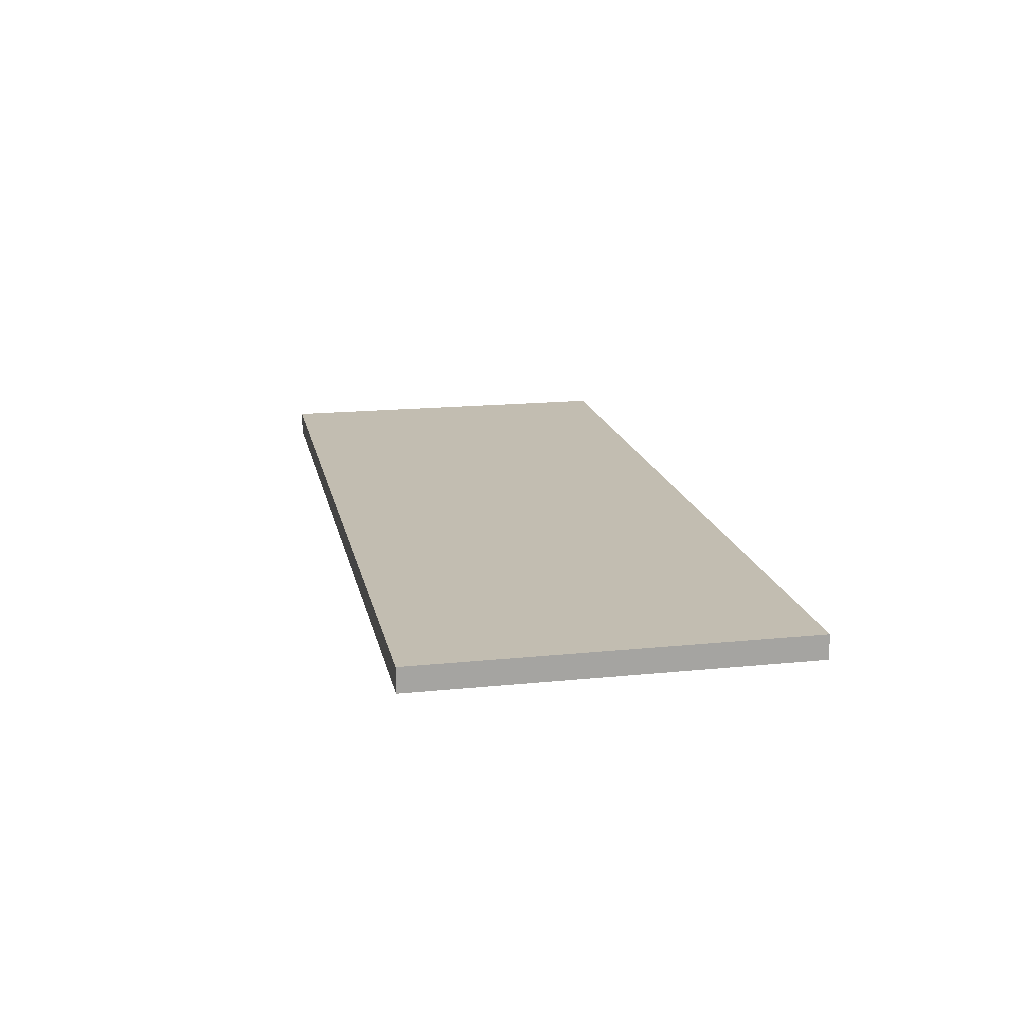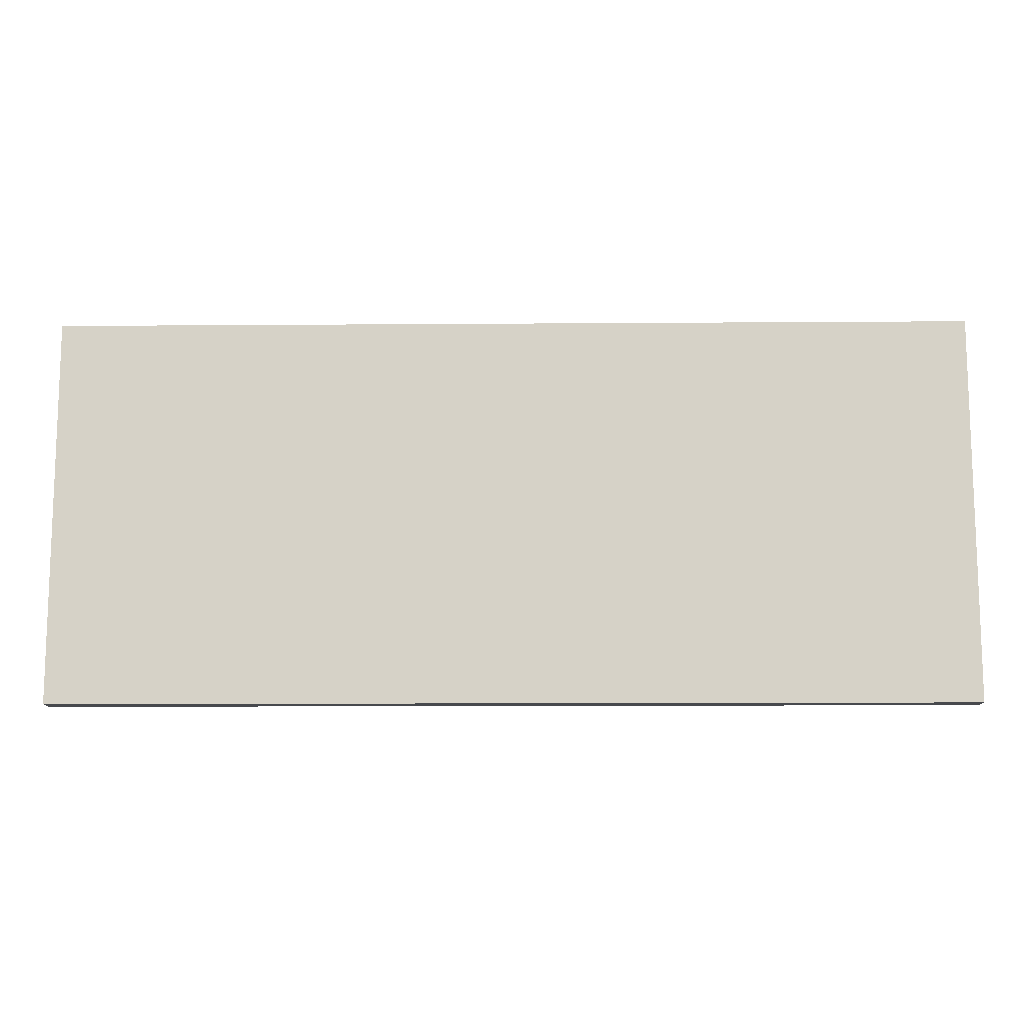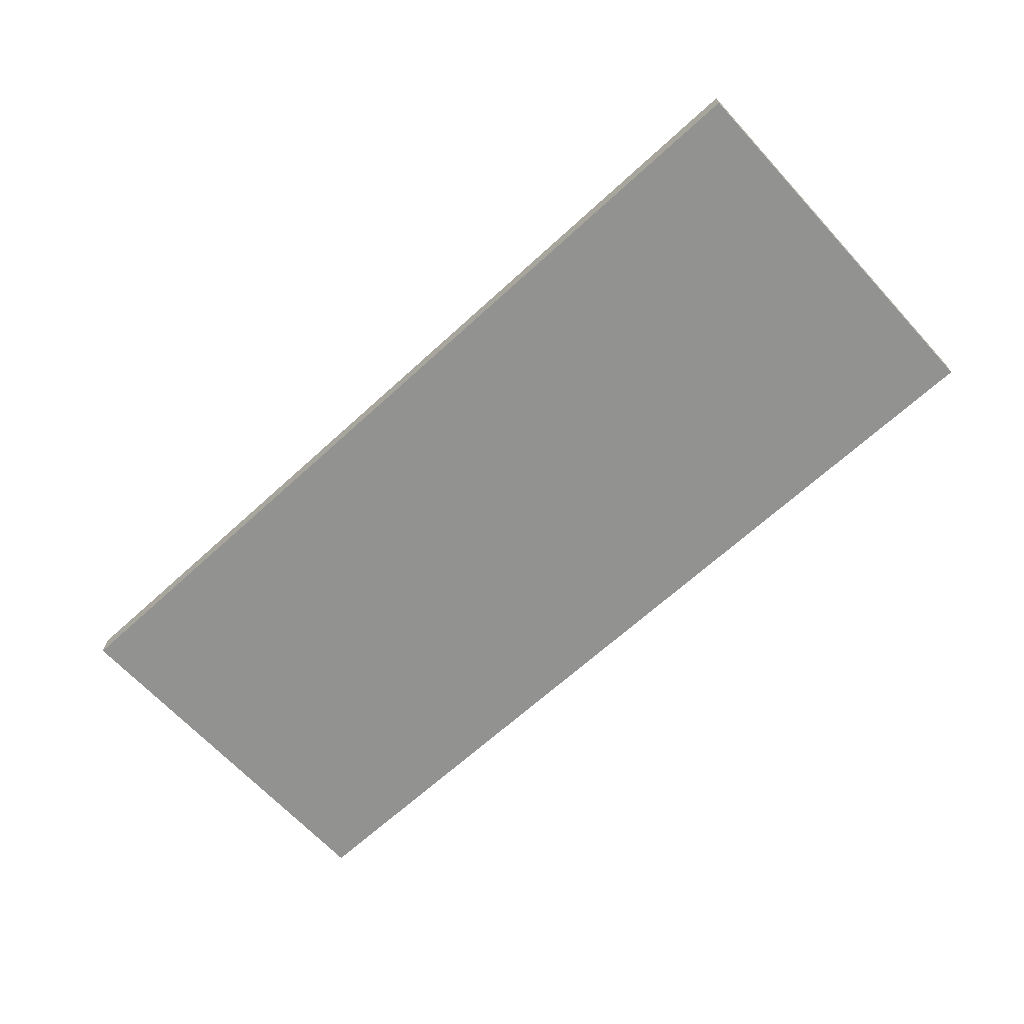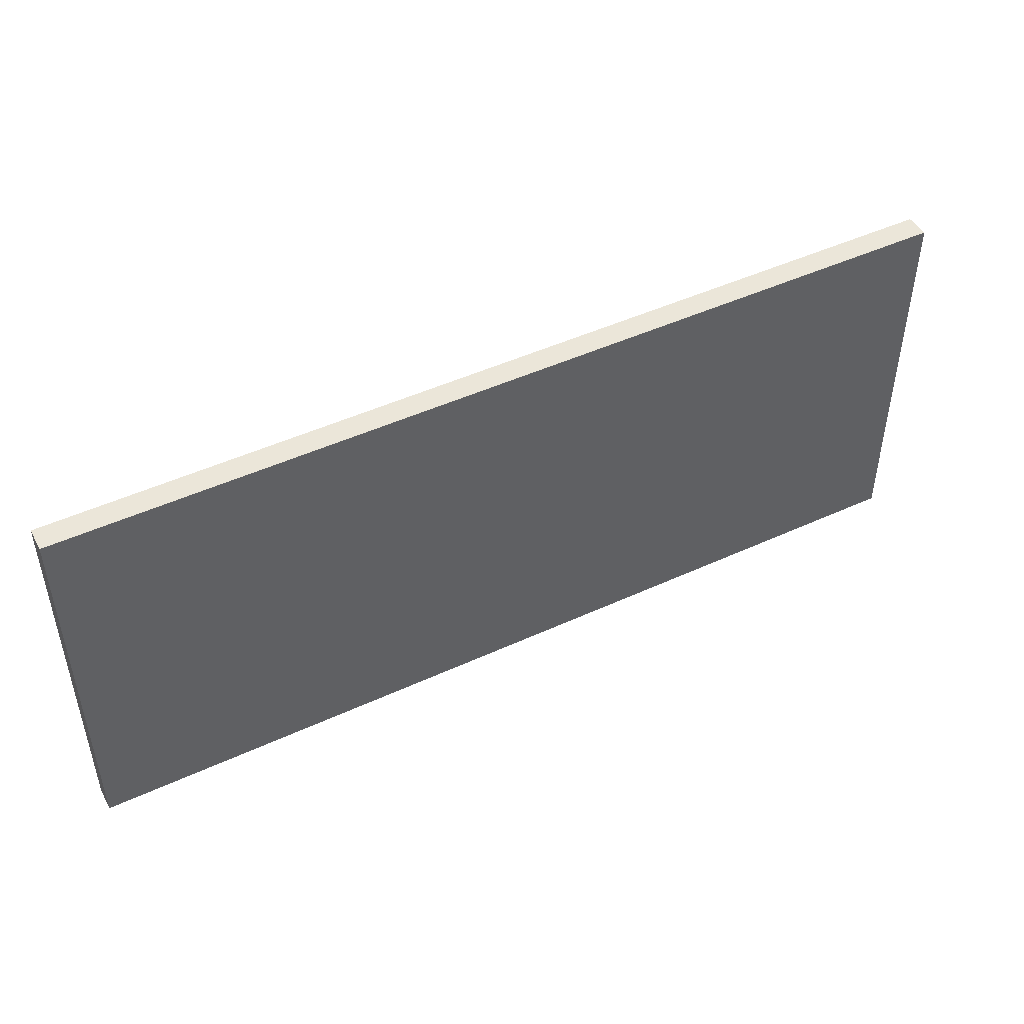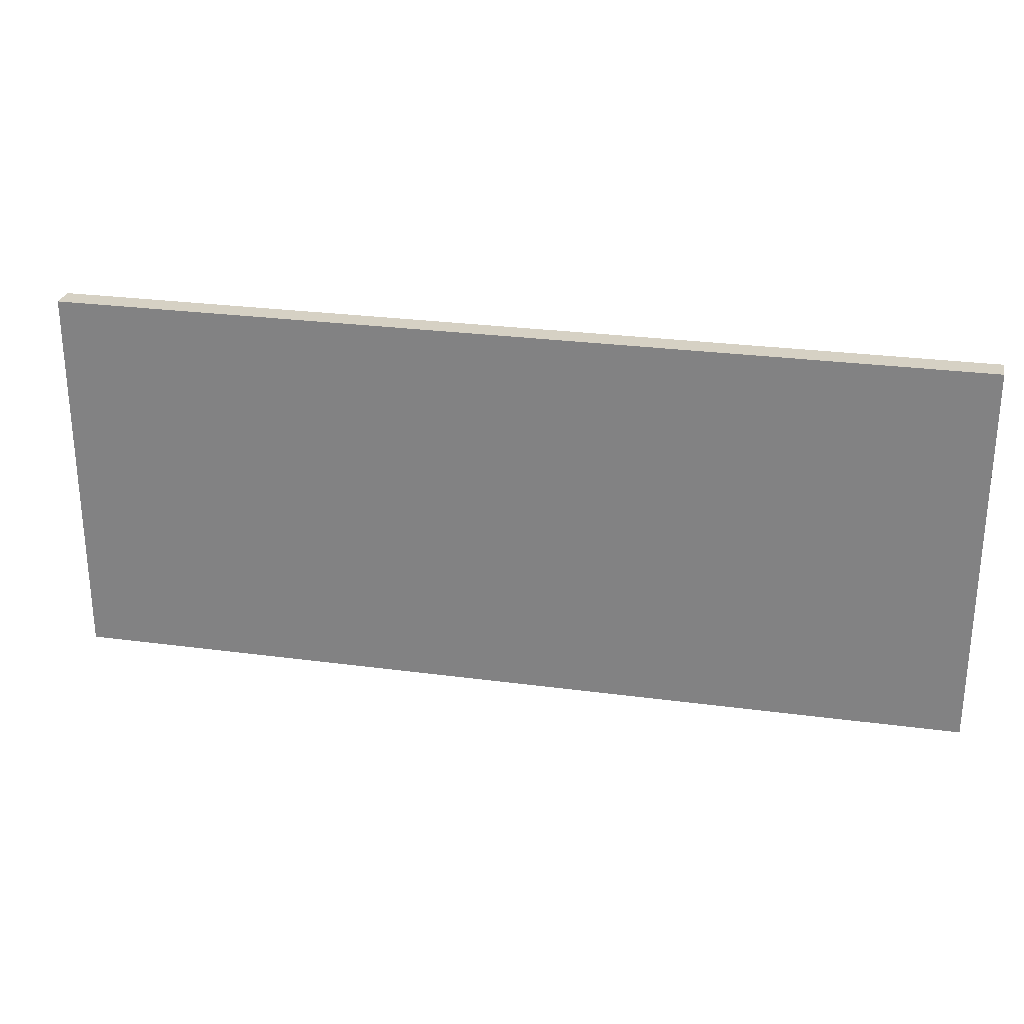
<metadata>
{"format":"obj","ext":"obj","renderer":"f3d","projection":"perspective","resolution":1024,"background":"white","views":[{"elev":16.9,"azim":-101.5,"up":"+Y"},{"elev":-12.0,"azim":-179.0,"up":"+Z"},{"elev":-66.2,"azim":-137.4,"up":"+Y"},{"elev":47.0,"azim":-27.6,"up":"+Z"},{"elev":26.9,"azim":11.8,"up":"+Z"}]}
</metadata>
<code>
o
v -0.3 6.3 -23.4
v -0.3 6.3 -23.3
v -0.3 6.3 -22.8
v -0.3 6.3 -22.7
v -0.3 6.3 -22.4
v -0.3 6.3 -22.3
v -0.3 6.3 -22
v -0.3 6.3 -21.9
v -0.3 6.3 -21.8
v -0.3 6.4 -23.4
v -0.3 6.4 -23.3
v -0.3 6.4 -22.8
v -0.3 6.4 -22.7
v -0.3 6.4 -22.4
v -0.3 6.4 -22.3
v -0.3 6.4 -22
v -0.3 6.4 -21.9
v -0.3 6.4 -21.8
v 3.5 6.3 -23.4
v 3.5 6.3 -23.2
v 3.5 6.3 -22.9
v 3.5 6.3 -22.8
v 3.5 6.3 -22.3
v 3.5 6.3 -22.1
v 3.5 6.3 -21.8
v 3.5 6.4 -23.4
v 3.5 6.4 -23.2
v 3.5 6.4 -22.9
v 3.5 6.4 -22.8
v 3.5 6.4 -22.3
v 3.5 6.4 -22.1
v 3.5 6.4 -21.8
v -0.3 6.3 -23.4
v -0.3 6.4 -23.4
v 0 6.3 -23.4
v 0 6.4 -23.4
v 0.9 6.3 -23.4
v 0.9 6.4 -23.4
v 1.9 6.3 -23.4
v 1.9 6.4 -23.4
v 2.8 6.3 -23.4
v 2.8 6.4 -23.4
v 3.1 6.3 -23.4
v 3.1 6.4 -23.4
v 3.4 6.3 -23.4
v 3.4 6.4 -23.4
v 3.5 6.3 -23.4
v 3.5 6.4 -23.4
v -0.3 6.3 -21.8
v -0.3 6.4 -21.8
v 0.2 6.3 -21.8
v 0.2 6.4 -21.8
v 0.5 6.3 -21.8
v 0.5 6.4 -21.8
v 3.5 6.3 -21.8
v 3.5 6.4 -21.8
v -0.3 6.3 -23.4
v 0 6.3 -23.4
v 0.9 6.3 -23.4
v 1.9 6.3 -23.4
v 2.8 6.3 -23.4
v 3.1 6.3 -23.4
v 3.4 6.3 -23.4
v 3.5 6.3 -23.4
v -0.3 6.3 -23.3
v 0 6.3 -23.3
v 0.8 6.3 -23.3
v 0.9 6.3 -23.3
v 1 6.3 -23.3
v 1.9 6.3 -23.3
v 2 6.3 -23.3
v 2.8 6.3 -23.3
v 3.1 6.3 -23.3
v 3.3 6.3 -23.3
v 3.4 6.3 -23.3
v 0.7 6.3 -23.2
v 0.8 6.3 -23.2
v 1 6.3 -23.2
v 1.9 6.3 -23.2
v 2 6.3 -23.2
v 2.3 6.3 -23.2
v 3.2 6.3 -23.2
v 3.3 6.3 -23.2
v 3.4 6.3 -23.2
v 3.5 6.3 -23.2
v 0.5 6.3 -23.1
v 0.7 6.3 -23.1
v 0.8 6.3 -23.1
v 1.2 6.3 -23.1
v 1.5 6.3 -23.1
v 2 6.3 -23.1
v 2.3 6.3 -23.1
v 2.5 6.3 -23.1
v 3.2 6.3 -23.1
v 3.4 6.3 -23.1
v 0.4 6.3 -23
v 0.5 6.3 -23
v 0.6 6.3 -23
v 0.7 6.3 -23
v 1.3 6.3 -23
v 1.4 6.3 -23
v 1.5 6.3 -23
v 1.6 6.3 -23
v 2.3 6.3 -23
v 2.4 6.3 -23
v 2.5 6.3 -23
v 2.7 6.3 -23
v 0.2 6.3 -22.9
v 0.4 6.3 -22.9
v 0.5 6.3 -22.9
v 0.6 6.3 -22.9
v 1.1 6.3 -22.9
v 1.2 6.3 -22.9
v 1.4 6.3 -22.9
v 1.5 6.3 -22.9
v 1.6 6.3 -22.9
v 1.8 6.3 -22.9
v 2.4 6.3 -22.9
v 2.6 6.3 -22.9
v 2.7 6.3 -22.9
v 2.8 6.3 -22.9
v 3.3 6.3 -22.9
v 3.5 6.3 -22.9
v -0.3 6.3 -22.8
v 0.2 6.3 -22.8
v 0.3 6.3 -22.8
v 0.5 6.3 -22.8
v 1 6.3 -22.8
v 1.1 6.3 -22.8
v 1.3 6.3 -22.8
v 1.5 6.3 -22.8
v 1.8 6.3 -22.8
v 2 6.3 -22.8
v 2.6 6.3 -22.8
v 2.8 6.3 -22.8
v 3.3 6.3 -22.8
v 3.5 6.3 -22.8
v -0.3 6.3 -22.7
v 0.3 6.3 -22.7
v 1.1 6.3 -22.7
v 2 6.3 -22.7
v 2.8 6.3 -22.7
v 3.3 6.3 -22.7
v 1 6.3 -22.6
v 1.1 6.3 -22.6
v -0.3 6.3 -22.4
v 1.2 6.3 -22.4
v -0.3 6.3 -22.3
v 1.2 6.3 -22.3
v 2 6.3 -22.3
v 3.4 6.3 -22.3
v 3.5 6.3 -22.3
v 1.2 6.3 -22.2
v 2 6.3 -22.2
v 3.4 6.3 -22.2
v 2 6.3 -22.1
v 3.5 6.3 -22.1
v -0.3 6.3 -22
v 0.3 6.3 -22
v -0.3 6.3 -21.9
v 0.2 6.3 -21.9
v 0.3 6.3 -21.9
v 0.5 6.3 -21.9
v -0.3 6.3 -21.8
v 0.2 6.3 -21.8
v 0.5 6.3 -21.8
v 3.5 6.3 -21.8
v -0.3 6.4 -23.4
v 0 6.4 -23.4
v 0.9 6.4 -23.4
v 1.9 6.4 -23.4
v 2.8 6.4 -23.4
v 3.1 6.4 -23.4
v 3.4 6.4 -23.4
v 3.5 6.4 -23.4
v -0.3 6.4 -23.3
v 0 6.4 -23.3
v 0.8 6.4 -23.3
v 0.9 6.4 -23.3
v 1 6.4 -23.3
v 1.9 6.4 -23.3
v 2 6.4 -23.3
v 2.8 6.4 -23.3
v 3.1 6.4 -23.3
v 3.3 6.4 -23.3
v 3.4 6.4 -23.3
v 0.7 6.4 -23.2
v 0.8 6.4 -23.2
v 1 6.4 -23.2
v 1.9 6.4 -23.2
v 2 6.4 -23.2
v 2.3 6.4 -23.2
v 3.2 6.4 -23.2
v 3.3 6.4 -23.2
v 3.4 6.4 -23.2
v 3.5 6.4 -23.2
v 0.5 6.4 -23.1
v 0.7 6.4 -23.1
v 0.8 6.4 -23.1
v 1.2 6.4 -23.1
v 1.5 6.4 -23.1
v 2 6.4 -23.1
v 2.3 6.4 -23.1
v 2.5 6.4 -23.1
v 3.2 6.4 -23.1
v 3.4 6.4 -23.1
v 0.4 6.4 -23
v 0.5 6.4 -23
v 0.6 6.4 -23
v 0.7 6.4 -23
v 1.3 6.4 -23
v 1.4 6.4 -23
v 1.5 6.4 -23
v 1.6 6.4 -23
v 2.3 6.4 -23
v 2.4 6.4 -23
v 2.5 6.4 -23
v 2.7 6.4 -23
v 0.2 6.4 -22.9
v 0.4 6.4 -22.9
v 0.5 6.4 -22.9
v 0.6 6.4 -22.9
v 1.1 6.4 -22.9
v 1.2 6.4 -22.9
v 1.4 6.4 -22.9
v 1.5 6.4 -22.9
v 1.6 6.4 -22.9
v 1.8 6.4 -22.9
v 2.4 6.4 -22.9
v 2.6 6.4 -22.9
v 2.7 6.4 -22.9
v 2.8 6.4 -22.9
v 3.3 6.4 -22.9
v 3.5 6.4 -22.9
v -0.3 6.4 -22.8
v 0.2 6.4 -22.8
v 0.3 6.4 -22.8
v 0.5 6.4 -22.8
v 1 6.4 -22.8
v 1.1 6.4 -22.8
v 1.3 6.4 -22.8
v 1.5 6.4 -22.8
v 1.8 6.4 -22.8
v 2 6.4 -22.8
v 2.6 6.4 -22.8
v 2.8 6.4 -22.8
v 3.3 6.4 -22.8
v 3.5 6.4 -22.8
v -0.3 6.4 -22.7
v 0.3 6.4 -22.7
v 1.1 6.4 -22.7
v 2 6.4 -22.7
v 2.8 6.4 -22.7
v 3.3 6.4 -22.7
v 1 6.4 -22.6
v 1.1 6.4 -22.6
v -0.3 6.4 -22.4
v 1.2 6.4 -22.4
v -0.3 6.4 -22.3
v 1.2 6.4 -22.3
v 2 6.4 -22.3
v 3.4 6.4 -22.3
v 3.5 6.4 -22.3
v 1.2 6.4 -22.2
v 2 6.4 -22.2
v 3.4 6.4 -22.2
v 2 6.4 -22.1
v 3.5 6.4 -22.1
v -0.3 6.4 -22
v 0.3 6.4 -22
v -0.3 6.4 -21.9
v 0.2 6.4 -21.9
v 0.3 6.4 -21.9
v 0.5 6.4 -21.9
v -0.3 6.4 -21.8
v 0.2 6.4 -21.8
v 0.5 6.4 -21.8
v 3.5 6.4 -21.8
f 1 2 10
f 2 3 11
f 10 2 11
f 3 4 12
f 11 3 12
f 4 5 13
f 12 4 13
f 5 6 14
f 13 5 14
f 6 7 15
f 14 6 15
f 7 8 16
f 15 7 16
f 8 9 17
f 16 8 17
f 17 9 18
f 26 20 19
f 27 21 20
f 27 20 26
f 28 22 21
f 28 21 27
f 29 23 22
f 29 22 28
f 30 24 23
f 30 23 29
f 31 25 24
f 31 24 30
f 32 25 31
f 33 34 35
f 35 34 36
f 35 36 37
f 37 36 38
f 37 38 39
f 39 38 40
f 39 40 41
f 41 40 42
f 41 42 43
f 43 42 44
f 43 44 45
f 45 44 46
f 45 46 47
f 47 46 48
f 51 50 49
f 52 50 51
f 53 52 51
f 54 52 53
f 55 54 53
f 56 54 55
f 57 58 65
f 58 59 66
f 65 58 66
f 66 59 67
f 59 60 68
f 67 59 68
f 68 60 69
f 60 61 70
f 69 60 70
f 70 61 71
f 61 62 72
f 71 61 72
f 62 63 73
f 72 62 73
f 73 63 74
f 63 64 75
f 74 63 75
f 66 67 76
f 65 66 76
f 68 69 77
f 76 67 77
f 67 68 77
f 69 70 78
f 77 69 78
f 70 71 79
f 78 70 79
f 73 74 80
f 79 71 80
f 71 72 80
f 72 73 80
f 80 74 81
f 81 74 82
f 74 75 83
f 82 74 83
f 75 64 84
f 83 75 84
f 84 64 85
f 65 76 86
f 76 77 87
f 86 76 87
f 78 79 88
f 87 77 88
f 77 78 88
f 79 80 88
f 88 80 89
f 89 80 90
f 80 81 91
f 90 80 91
f 81 82 92
f 91 81 92
f 92 82 93
f 82 83 94
f 93 82 94
f 83 84 94
f 84 85 95
f 94 84 95
f 65 86 96
f 86 87 97
f 96 86 97
f 97 87 98
f 87 88 99
f 98 87 99
f 88 89 99
f 89 90 100
f 100 90 101
f 90 91 102
f 101 90 102
f 91 92 102
f 102 92 103
f 92 93 104
f 103 92 104
f 104 93 105
f 93 94 106
f 105 93 106
f 94 95 106
f 106 95 107
f 65 96 108
f 97 98 109
f 108 96 109
f 96 97 109
f 109 98 110
f 98 99 111
f 110 98 111
f 99 89 112
f 111 99 112
f 89 100 113
f 112 89 113
f 102 103 114
f 100 101 114
f 101 102 114
f 114 103 115
f 104 105 116
f 115 103 116
f 103 104 116
f 116 105 117
f 106 107 118
f 117 105 118
f 105 106 118
f 118 107 119
f 107 95 120
f 119 107 120
f 120 95 121
f 121 95 122
f 95 85 123
f 122 95 123
f 65 108 124
f 109 110 125
f 124 108 125
f 108 109 125
f 125 110 126
f 111 112 127
f 126 110 127
f 110 111 127
f 127 112 128
f 112 113 129
f 128 112 129
f 113 100 130
f 129 113 130
f 114 115 130
f 100 114 130
f 116 117 131
f 130 115 131
f 115 116 131
f 118 119 132
f 131 117 132
f 117 118 132
f 132 119 133
f 120 121 134
f 133 119 134
f 119 120 134
f 121 122 135
f 134 121 135
f 122 123 136
f 135 122 136
f 136 123 137
f 125 126 138
f 124 125 138
f 126 127 139
f 138 126 139
f 127 128 139
f 130 131 140
f 128 129 140
f 129 130 140
f 131 132 140
f 132 133 140
f 133 134 141
f 140 133 141
f 134 135 141
f 135 136 142
f 141 135 142
f 136 137 143
f 142 136 143
f 139 128 144
f 138 139 144
f 128 140 144
f 142 143 145
f 144 140 145
f 140 141 145
f 141 142 145
f 138 144 146
f 144 145 146
f 145 143 147
f 146 145 147
f 146 147 148
f 147 143 149
f 148 147 149
f 149 143 150
f 143 137 151
f 150 143 151
f 151 137 152
f 149 150 153
f 148 149 153
f 150 151 154
f 153 150 154
f 151 152 155
f 154 151 155
f 153 154 156
f 154 155 156
f 155 152 157
f 156 155 157
f 153 156 158
f 148 153 158
f 156 157 158
f 158 157 159
f 158 159 160
f 160 159 161
f 159 157 162
f 161 159 162
f 162 157 163
f 160 161 164
f 161 162 165
f 164 161 165
f 162 163 165
f 163 157 166
f 165 163 166
f 166 157 167
f 176 169 168
f 177 170 169
f 177 169 176
f 178 170 177
f 179 171 170
f 179 170 178
f 180 171 179
f 181 172 171
f 181 171 180
f 182 172 181
f 183 173 172
f 183 172 182
f 184 174 173
f 184 173 183
f 185 174 184
f 186 175 174
f 186 174 185
f 187 178 177
f 187 177 176
f 188 180 179
f 188 178 187
f 188 179 178
f 189 181 180
f 189 180 188
f 190 182 181
f 190 181 189
f 191 185 184
f 191 182 190
f 191 183 182
f 191 184 183
f 192 185 191
f 193 185 192
f 194 186 185
f 194 185 193
f 195 175 186
f 195 186 194
f 196 175 195
f 197 187 176
f 198 188 187
f 198 187 197
f 199 190 189
f 199 188 198
f 199 189 188
f 199 191 190
f 200 191 199
f 201 191 200
f 202 192 191
f 202 191 201
f 203 193 192
f 203 192 202
f 204 193 203
f 205 194 193
f 205 193 204
f 205 195 194
f 206 196 195
f 206 195 205
f 207 197 176
f 208 198 197
f 208 197 207
f 209 198 208
f 210 199 198
f 210 198 209
f 210 200 199
f 211 201 200
f 212 201 211
f 213 202 201
f 213 201 212
f 213 203 202
f 214 203 213
f 215 204 203
f 215 203 214
f 216 204 215
f 217 205 204
f 217 204 216
f 217 206 205
f 218 206 217
f 219 207 176
f 220 209 208
f 220 207 219
f 220 208 207
f 221 209 220
f 222 210 209
f 222 209 221
f 223 200 210
f 223 210 222
f 224 211 200
f 224 200 223
f 225 214 213
f 225 212 211
f 225 213 212
f 226 214 225
f 227 216 215
f 227 214 226
f 227 215 214
f 228 216 227
f 229 218 217
f 229 216 228
f 229 217 216
f 230 218 229
f 231 206 218
f 231 218 230
f 232 206 231
f 233 206 232
f 234 196 206
f 234 206 233
f 235 219 176
f 236 221 220
f 236 219 235
f 236 220 219
f 237 221 236
f 238 223 222
f 238 221 237
f 238 222 221
f 239 223 238
f 240 224 223
f 240 223 239
f 241 211 224
f 241 224 240
f 241 226 225
f 241 225 211
f 242 228 227
f 242 226 241
f 242 227 226
f 243 230 229
f 243 228 242
f 243 229 228
f 244 230 243
f 245 232 231
f 245 230 244
f 245 231 230
f 246 233 232
f 246 232 245
f 247 234 233
f 247 233 246
f 248 234 247
f 249 237 236
f 249 236 235
f 250 238 237
f 250 237 249
f 250 239 238
f 251 242 241
f 251 240 239
f 251 241 240
f 251 243 242
f 251 244 243
f 252 245 244
f 252 244 251
f 252 246 245
f 253 247 246
f 253 246 252
f 254 248 247
f 254 247 253
f 255 239 250
f 255 250 249
f 255 251 239
f 256 254 253
f 256 251 255
f 256 252 251
f 256 253 252
f 257 255 249
f 257 256 255
f 258 254 256
f 258 256 257
f 259 258 257
f 260 254 258
f 260 258 259
f 261 254 260
f 262 248 254
f 262 254 261
f 263 248 262
f 264 261 260
f 264 260 259
f 265 262 261
f 265 261 264
f 266 263 262
f 266 262 265
f 267 265 264
f 267 266 265
f 268 263 266
f 268 266 267
f 269 267 264
f 269 264 259
f 269 268 267
f 270 268 269
f 271 270 269
f 272 270 271
f 273 268 270
f 273 270 272
f 274 268 273
f 275 272 271
f 276 273 272
f 276 272 275
f 276 274 273
f 277 268 274
f 277 274 276
f 278 268 277

</code>
